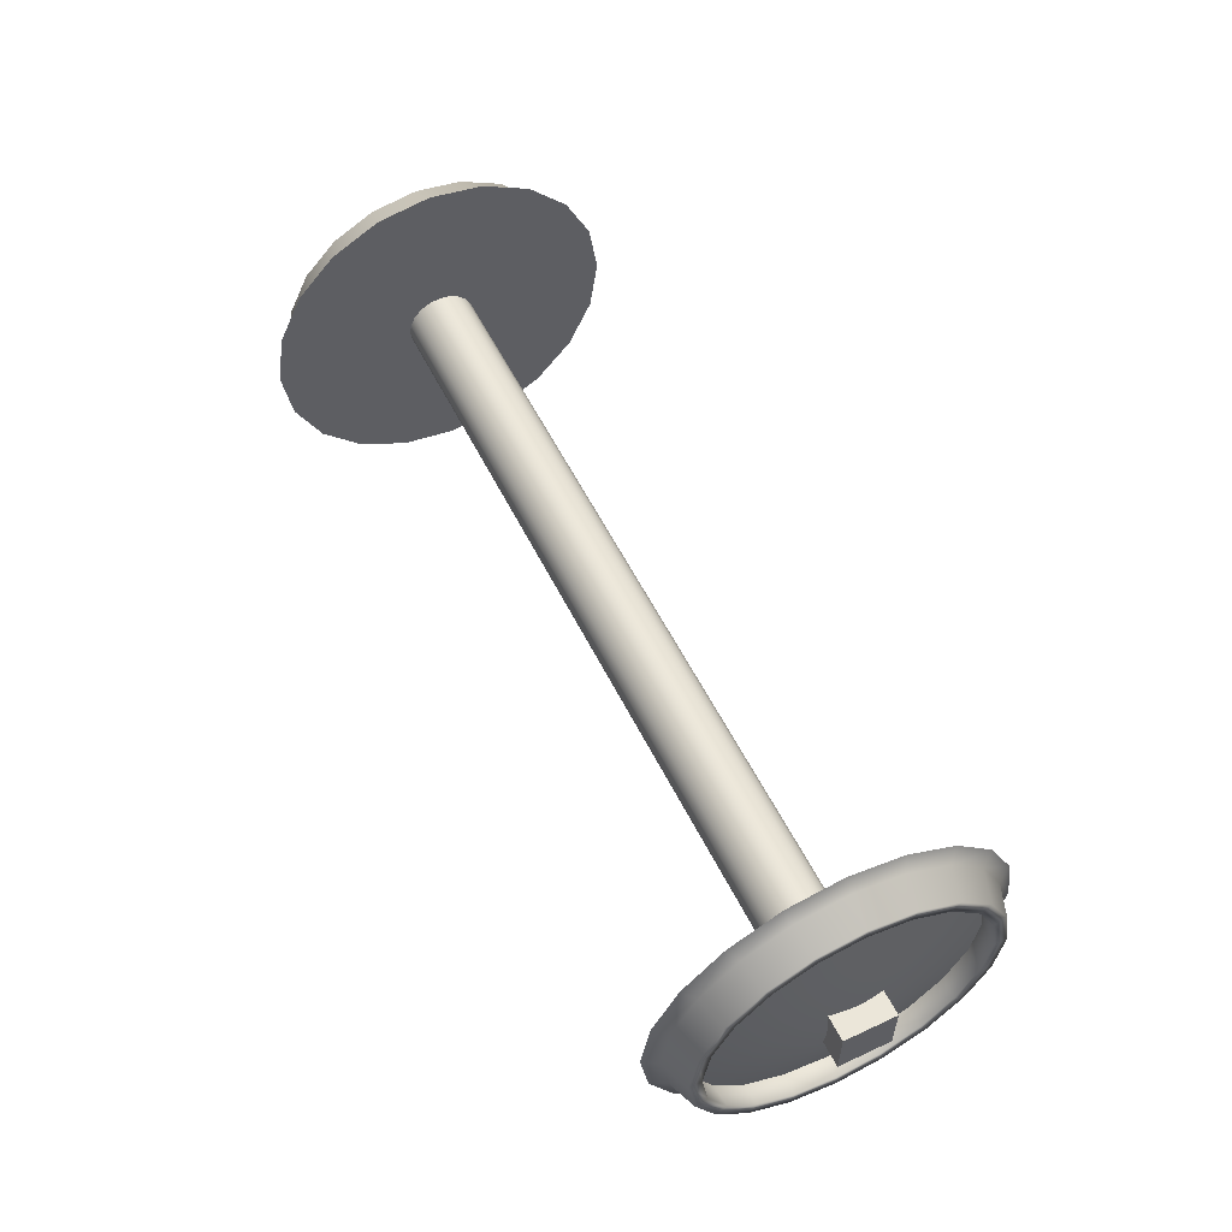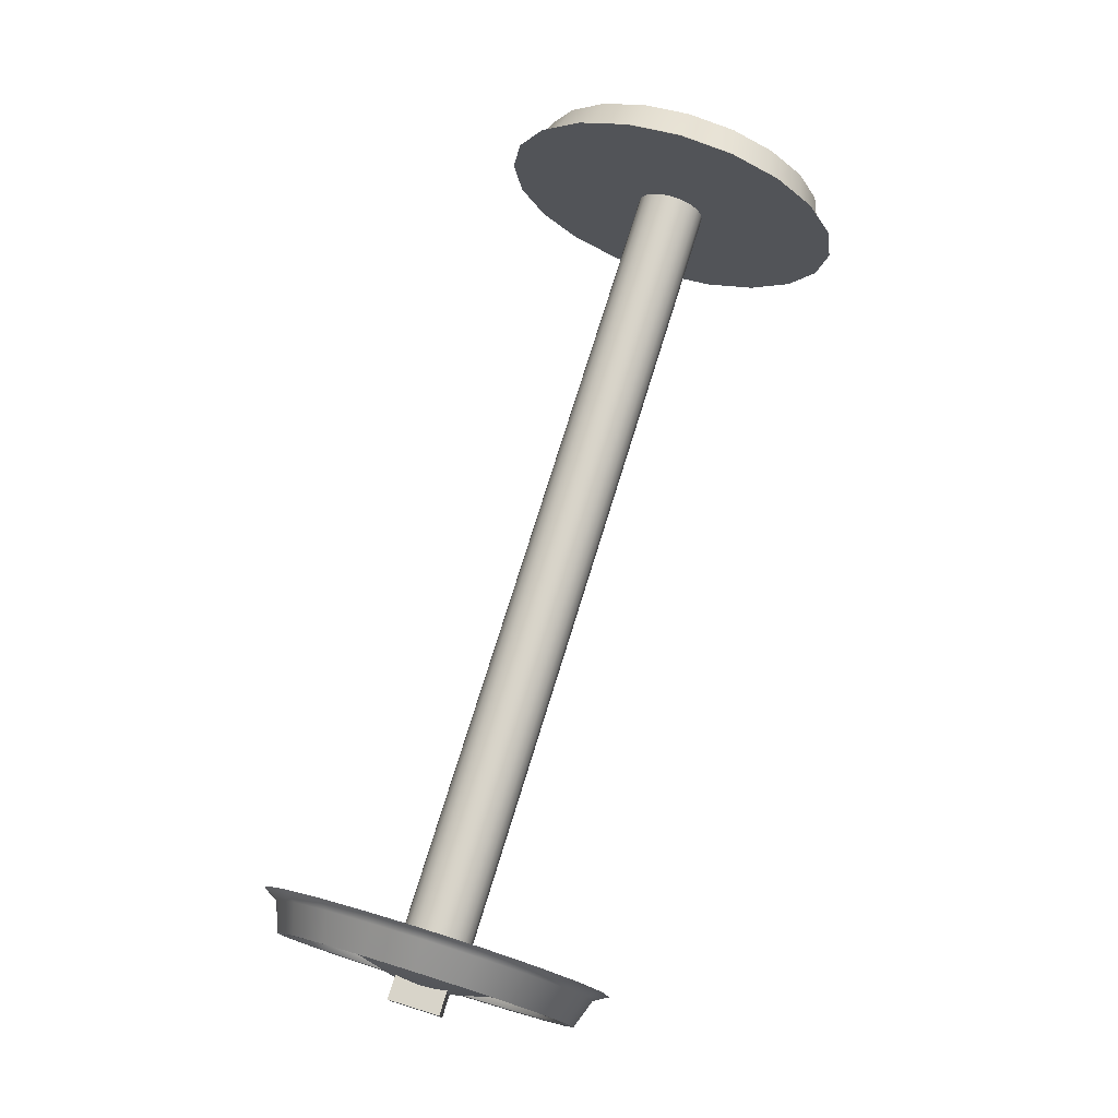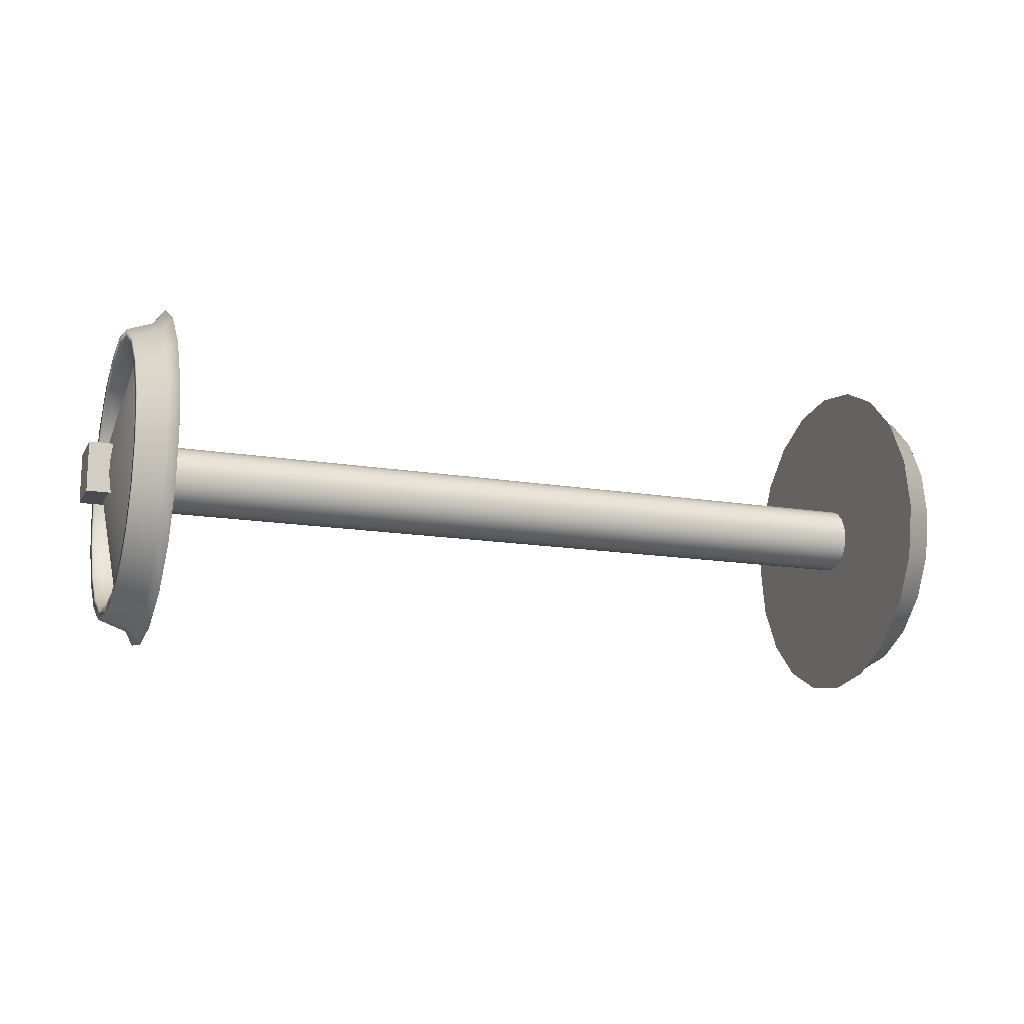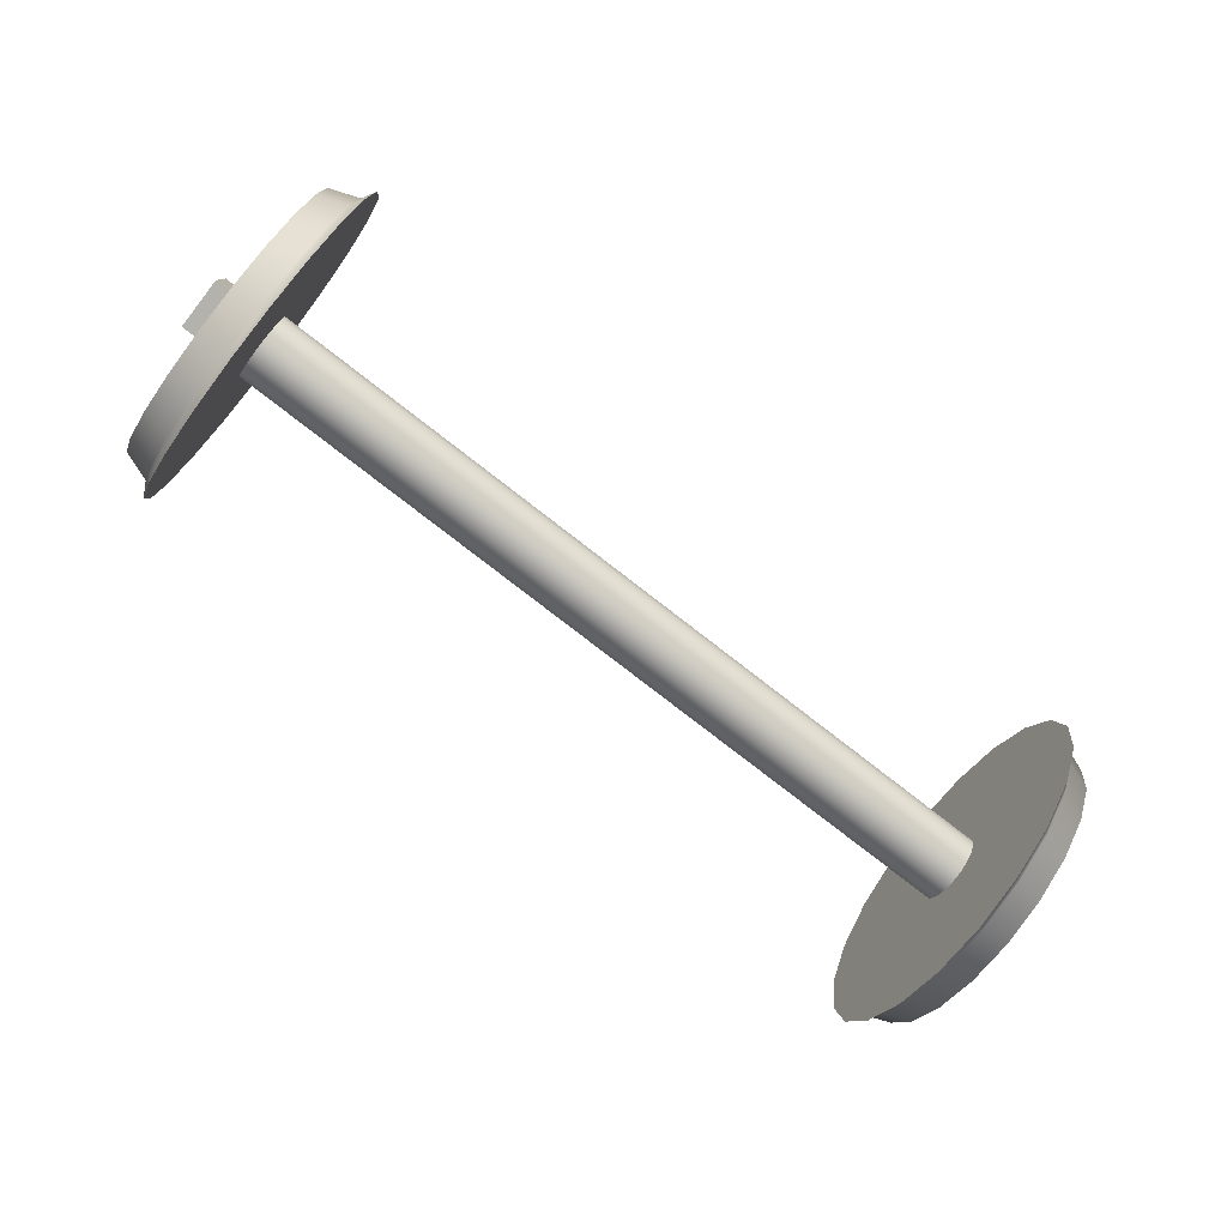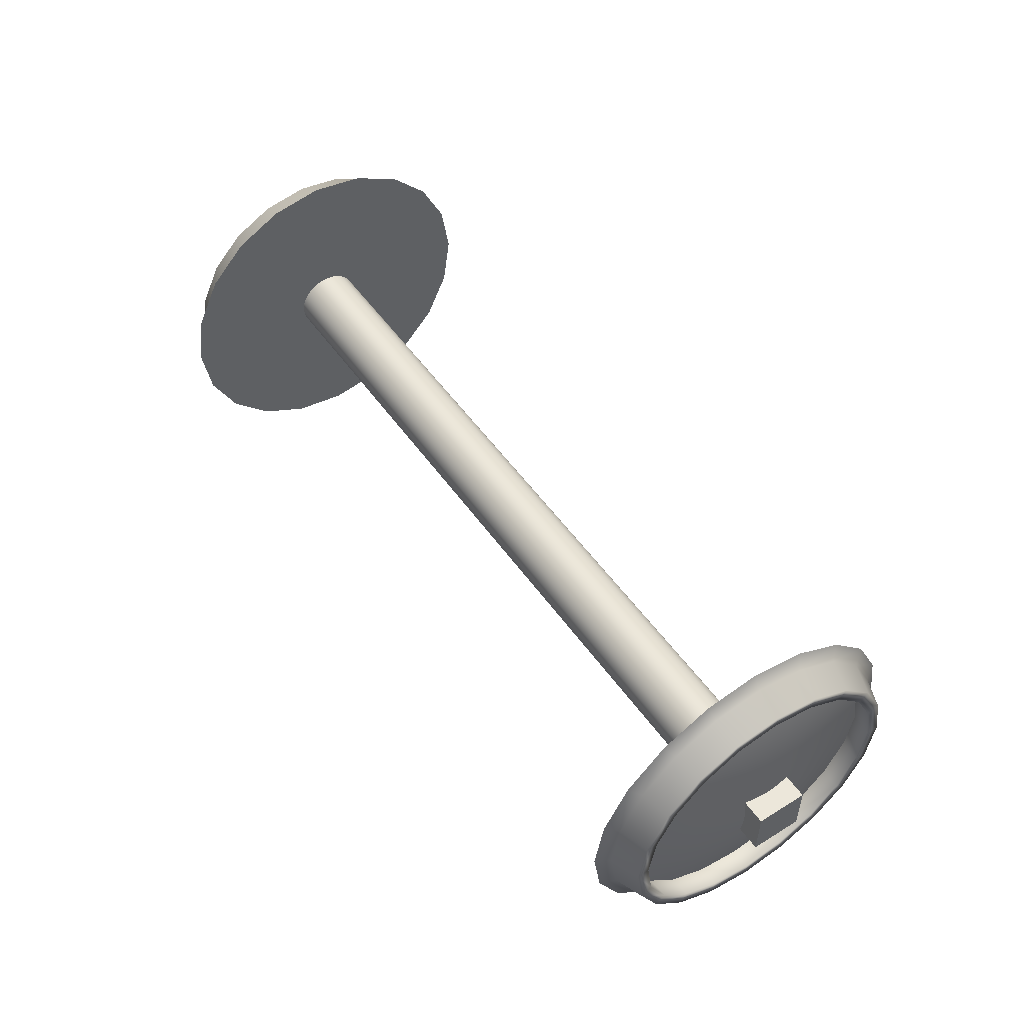
<metadata>
{"format":"obj","ext":"obj","renderer":"f3d","projection":"perspective","resolution":1024,"background":"white","views":[{"elev":55.8,"azim":-116.1,"up":"+Y"},{"elev":75.4,"azim":107.2,"up":"+Z"},{"elev":-14.5,"azim":159.7,"up":"+Y"},{"elev":-79.5,"azim":142.3,"up":"+Y"},{"elev":51.4,"azim":-124.0,"up":"+Z"}]}
</metadata>
<code>
g default
v -1.21 0.8627 0.125
v -1.21 0.8054 0.2375
v -1.21 0.7161 0.3267
v -1.21 0.6037 0.384
v -1.21 0.4771 0.4037
v -1.21 0.3505 0.384
v -1.21 0.2381 0.3267
v -1.21 0.1488 0.2375
v -1.21 0.09152 0.125
v -1.21 0.07177 0.000363
v -1.21 0.09152 -0.1243
v -1.21 0.1488 -0.2367
v -1.21 0.2381 -0.326
v -1.21 0.3505 -0.3833
v -1.21 0.4771 -0.403
v -1.21 0.6037 -0.3833
v -1.21 0.7161 -0.326
v -1.21 0.8054 -0.2367
v -1.21 0.8627 -0.1243
v -1.21 0.8824 0.000363
v -1.165 0.9601 0.1569
v -1.165 0.8879 0.2985
v -1.165 0.7756 0.4108
v -1.165 0.634 0.483
v -1.165 0.4771 0.5078
v -1.165 0.3202 0.483
v -1.165 0.1786 0.4108
v -1.165 0.06625 0.2985
v -1.165 -0.005882 0.1569
v -1.165 -0.03074 -0
v -1.165 -0.005882 -0.1569
v -1.165 0.06625 -0.2985
v -1.165 0.1786 -0.4108
v -1.165 0.3202 -0.483
v -1.165 0.4771 -0.5078
v -1.165 0.634 -0.483
v -1.165 0.7756 -0.4108
v -1.165 0.8879 -0.2985
v -1.165 0.9601 -0.1569
v -1.165 0.9849 -0
v -1.31 0.4771 -0
v -1.165 0.4771 -0
v -1.273 0.6125 0.4141
v -1.273 0.7338 0.3523
v -1.273 0.8301 0.256
v -1.273 0.8919 0.1347
v -1.273 0.9132 0.000182
v -1.273 0.8919 -0.1343
v -1.273 0.8301 -0.2557
v -1.273 0.7338 -0.3519
v -1.273 0.6125 -0.4138
v -1.273 0.4771 -0.4351
v -1.273 0.3417 -0.4138
v -1.273 0.2204 -0.3519
v -1.273 0.1241 -0.2557
v -1.273 0.06225 -0.1343
v -1.273 0.04095 0.000182
v -1.273 0.06225 0.1347
v -1.273 0.1241 0.256
v -1.273 0.2204 0.3523
v -1.273 0.3417 0.4141
v -1.273 0.4771 0.4354
v -1.189 0.8543 -0.2737
v -1.189 0.7513 -0.3767
v -1.189 0.6215 -0.4429
v -1.189 0.4771 -0.4657
v -1.189 0.3327 -0.4429
v -1.189 0.2029 -0.3767
v -1.189 0.09984 -0.2737
v -1.189 0.03368 -0.1438
v -1.189 0.01089 9.1e-05
v -1.189 0.03368 0.144
v -1.189 0.09984 0.2739
v -1.189 0.2029 0.3769
v -1.189 0.3327 0.443
v -1.189 0.4771 0.4658
v -1.189 0.6215 0.443
v -1.189 0.7513 0.3769
v -1.189 0.8543 0.2739
v -1.189 0.9205 0.144
v -1.189 0.9433 9.1e-05
v -1.189 0.9205 -0.1438
v -1.271 0.8005 -0.2337
v -1.271 0.7124 -0.3218
v -1.271 0.6014 -0.3783
v -1.271 0.4771 -0.3978
v -1.271 0.3527 -0.3783
v -1.271 0.2418 -0.3218
v -1.271 0.1537 -0.2337
v -1.271 0.09717 -0.1227
v -1.271 0.07768 0.000272
v -1.271 0.09717 0.1233
v -1.271 0.1537 0.2342
v -1.271 0.2418 0.3223
v -1.271 0.3527 0.3789
v -1.271 0.4771 0.3983
v -1.271 0.6014 0.3789
v -1.271 0.7124 0.3223
v -1.271 0.8005 0.2342
v -1.271 0.857 0.1233
v -1.271 0.8765 0.000272
v -1.271 0.857 -0.1227
v 1.211 0.8627 -0.125
v 1.211 0.8054 -0.2375
v 1.211 0.7161 -0.3267
v 1.211 0.6037 -0.384
v 1.211 0.4771 -0.4037
v 1.211 0.3505 -0.384
v 1.211 0.2381 -0.3267
v 1.211 0.1488 -0.2375
v 1.211 0.09152 -0.125
v 1.211 0.07177 -0.000363
v 1.211 0.09152 0.1243
v 1.211 0.1488 0.2367
v 1.211 0.2381 0.326
v 1.211 0.3505 0.3833
v 1.211 0.4771 0.403
v 1.211 0.6037 0.3833
v 1.211 0.7161 0.326
v 1.211 0.8054 0.2367
v 1.211 0.8627 0.1243
v 1.211 0.8824 -0.000363
v 1.165 0.9601 -0.1569
v 1.165 0.8879 -0.2985
v 1.165 0.7756 -0.4108
v 1.165 0.634 -0.483
v 1.165 0.4771 -0.5078
v 1.165 0.3202 -0.483
v 1.165 0.1786 -0.4108
v 1.165 0.06625 -0.2985
v 1.165 -0.005882 -0.1569
v 1.165 -0.03074 -0
v 1.165 -0.005882 0.1569
v 1.165 0.06625 0.2985
v 1.165 0.1786 0.4108
v 1.165 0.3202 0.483
v 1.165 0.4771 0.5078
v 1.165 0.634 0.483
v 1.165 0.7756 0.4108
v 1.165 0.8879 0.2985
v 1.165 0.9601 0.1569
v 1.165 0.9849 -0
v 1.311 0.4771 -0
v 1.165 0.4771 -0
v 1.273 0.6125 -0.4141
v 1.273 0.7338 -0.3523
v 1.273 0.8301 -0.256
v 1.273 0.8919 -0.1347
v 1.273 0.9132 -0.000182
v 1.273 0.8919 0.1343
v 1.273 0.8301 0.2557
v 1.273 0.7338 0.3519
v 1.273 0.6125 0.4138
v 1.273 0.4771 0.4351
v 1.273 0.3417 0.4138
v 1.273 0.2204 0.3519
v 1.273 0.1241 0.2557
v 1.273 0.06225 0.1343
v 1.273 0.04095 -0.000182
v 1.273 0.06225 -0.1347
v 1.273 0.1241 -0.256
v 1.273 0.2204 -0.3523
v 1.273 0.3417 -0.4141
v 1.273 0.4771 -0.4354
v 1.189 0.8543 0.2737
v 1.189 0.7513 0.3767
v 1.189 0.6215 0.4429
v 1.189 0.4771 0.4657
v 1.189 0.3327 0.4429
v 1.189 0.2029 0.3767
v 1.189 0.09984 0.2737
v 1.189 0.03368 0.1438
v 1.189 0.01089 -9.1e-05
v 1.189 0.03368 -0.144
v 1.189 0.09984 -0.2739
v 1.189 0.2029 -0.3769
v 1.189 0.3327 -0.443
v 1.189 0.4771 -0.4658
v 1.189 0.6215 -0.443
v 1.189 0.7513 -0.3769
v 1.189 0.8543 -0.2739
v 1.189 0.9205 -0.144
v 1.189 0.9433 -9.1e-05
v 1.189 0.9205 0.1438
v 1.272 0.8005 0.2337
v 1.272 0.7124 0.3218
v 1.272 0.6014 0.3783
v 1.272 0.4771 0.3978
v 1.272 0.3527 0.3783
v 1.272 0.2418 0.3218
v 1.272 0.1537 0.2337
v 1.272 0.09717 0.1227
v 1.272 0.07768 -0.000272
v 1.272 0.09717 -0.1233
v 1.272 0.1537 -0.2342
v 1.272 0.2418 -0.3223
v 1.272 0.3527 -0.3789
v 1.272 0.4771 -0.3983
v 1.272 0.6014 -0.3789
v 1.272 0.7124 -0.3223
v 1.272 0.8005 -0.2342
v 1.272 0.857 -0.1233
v 1.272 0.8765 -0.000272
v 1.272 0.857 0.1227
v 1.205 0.4021 0.075
v 1.355 0.4021 0.075
v 1.205 0.5521 0.075
v 1.355 0.5521 0.075
v 1.205 0.5521 -0.075
v 1.355 0.5521 -0.075
v 1.205 0.4021 -0.075
v 1.355 0.4021 -0.075
v -1.355 0.4021 0.075
v -1.205 0.4021 0.075
v -1.355 0.5521 0.075
v -1.205 0.5521 0.075
v -1.355 0.5521 -0.075
v -1.205 0.5521 -0.075
v -1.355 0.4021 -0.075
v -1.205 0.4021 -0.075
v 1.175 0.5722 -0.0309
v 1.175 0.558 -0.05878
v 1.175 0.5359 -0.0809
v 1.175 0.508 -0.09511
v 1.175 0.4771 -0.1
v 1.175 0.4462 -0.09511
v 1.175 0.4183 -0.0809
v 1.175 0.3962 -0.05878
v 1.175 0.382 -0.0309
v 1.175 0.3771 -0
v 1.175 0.382 0.0309
v 1.175 0.3962 0.05878
v 1.175 0.4183 0.0809
v 1.175 0.4462 0.09511
v 1.175 0.4771 0.1
v 1.175 0.508 0.09511
v 1.175 0.5359 0.0809
v 1.175 0.558 0.05878
v 1.175 0.5722 0.0309
v 1.175 0.5771 -0
v -1.175 0.5722 -0.0309
v -1.175 0.558 -0.05878
v -1.175 0.5359 -0.0809
v -1.175 0.508 -0.09511
v -1.175 0.4771 -0.1
v -1.175 0.4462 -0.09511
v -1.175 0.4183 -0.0809
v -1.175 0.3962 -0.05878
v -1.175 0.382 -0.0309
v -1.175 0.3771 -0
v -1.175 0.382 0.0309
v -1.175 0.3962 0.05878
v -1.175 0.4183 0.0809
v -1.175 0.4462 0.09511
v -1.175 0.4771 0.1
v -1.175 0.508 0.09511
v -1.175 0.5359 0.0809
v -1.175 0.558 0.05878
v -1.175 0.5722 0.0309
v -1.175 0.5771 -0
v 1.175 0.4771 -0
v -1.175 0.4771 -0
g polySurface38
f 1 2 99 100
f 2 3 98 99
f 3 4 97 98
f 4 5 96 97
f 5 6 95 96
f 6 7 94 95
f 7 8 93 94
f 8 9 92 93
f 9 10 91 92
f 10 11 90 91
f 11 12 89 90
f 12 13 88 89
f 13 14 87 88
f 14 15 86 87
f 15 16 85 86
f 16 17 84 85
f 17 18 83 84
f 18 19 102 83
f 19 20 101 102
f 20 1 100 101
f 2 1 41
f 3 2 41
f 4 3 41
f 5 4 41
f 6 5 41
f 7 6 41
f 8 7 41
f 9 8 41
f 10 9 41
f 11 10 41
f 12 11 41
f 13 12 41
f 14 13 41
f 15 14 41
f 16 15 41
f 17 16 41
f 18 17 41
f 19 18 41
f 20 19 41
f 1 20 41
f 21 22 42
f 22 23 42
f 23 24 42
f 24 25 42
f 25 26 42
f 26 27 42
f 27 28 42
f 28 29 42
f 29 30 42
f 30 31 42
f 31 32 42
f 32 33 42
f 33 34 42
f 34 35 42
f 35 36 42
f 36 37 42
f 37 38 42
f 38 39 42
f 39 40 42
f 40 21 42
f 44 43 77 78
f 45 44 78 79
f 46 45 79 80
f 47 46 80 81
f 48 47 81 82
f 49 48 82 63
f 50 49 63 64
f 51 50 64 65
f 52 51 65 66
f 53 52 66 67
f 54 53 67 68
f 55 54 68 69
f 56 55 69 70
f 57 56 70 71
f 58 57 71 72
f 59 58 72 73
f 60 59 73 74
f 61 60 74 75
f 62 61 75 76
f 43 62 76 77
f 64 63 38 37
f 65 64 37 36
f 66 65 36 35
f 67 66 35 34
f 68 67 34 33
f 69 68 33 32
f 70 69 32 31
f 71 70 31 30
f 72 71 30 29
f 73 72 29 28
f 74 73 28 27
f 75 74 27 26
f 76 75 26 25
f 77 76 25 24
f 78 77 24 23
f 79 78 23 22
f 80 79 22 21
f 81 80 21 40
f 82 81 40 39
f 63 82 39 38
f 84 83 49 50
f 85 84 50 51
f 86 85 51 52
f 87 86 52 53
f 88 87 53 54
f 89 88 54 55
f 90 89 55 56
f 91 90 56 57
f 92 91 57 58
f 93 92 58 59
f 94 93 59 60
f 95 94 60 61
f 96 95 61 62
f 97 96 62 43
f 98 97 43 44
f 99 98 44 45
f 100 99 45 46
f 101 100 46 47
f 102 101 47 48
f 83 102 48 49
f 103 104 201 202
f 104 105 200 201
f 105 106 199 200
f 106 107 198 199
f 107 108 197 198
f 108 109 196 197
f 109 110 195 196
f 110 111 194 195
f 111 112 193 194
f 112 113 192 193
f 113 114 191 192
f 114 115 190 191
f 115 116 189 190
f 116 117 188 189
f 117 118 187 188
f 118 119 186 187
f 119 120 185 186
f 120 121 204 185
f 121 122 203 204
f 122 103 202 203
f 104 103 143
f 105 104 143
f 106 105 143
f 107 106 143
f 108 107 143
f 109 108 143
f 110 109 143
f 111 110 143
f 112 111 143
f 113 112 143
f 114 113 143
f 115 114 143
f 116 115 143
f 117 116 143
f 118 117 143
f 119 118 143
f 120 119 143
f 121 120 143
f 122 121 143
f 103 122 143
f 123 124 144
f 124 125 144
f 125 126 144
f 126 127 144
f 127 128 144
f 128 129 144
f 129 130 144
f 130 131 144
f 131 132 144
f 132 133 144
f 133 134 144
f 134 135 144
f 135 136 144
f 136 137 144
f 137 138 144
f 138 139 144
f 139 140 144
f 140 141 144
f 141 142 144
f 142 123 144
f 146 145 179 180
f 147 146 180 181
f 148 147 181 182
f 149 148 182 183
f 150 149 183 184
f 151 150 184 165
f 152 151 165 166
f 153 152 166 167
f 154 153 167 168
f 155 154 168 169
f 156 155 169 170
f 157 156 170 171
f 158 157 171 172
f 159 158 172 173
f 160 159 173 174
f 161 160 174 175
f 162 161 175 176
f 163 162 176 177
f 164 163 177 178
f 145 164 178 179
f 166 165 140 139
f 167 166 139 138
f 168 167 138 137
f 169 168 137 136
f 170 169 136 135
f 171 170 135 134
f 172 171 134 133
f 173 172 133 132
f 174 173 132 131
f 175 174 131 130
f 176 175 130 129
f 177 176 129 128
f 178 177 128 127
f 179 178 127 126
f 180 179 126 125
f 181 180 125 124
f 182 181 124 123
f 183 182 123 142
f 184 183 142 141
f 165 184 141 140
f 186 185 151 152
f 187 186 152 153
f 188 187 153 154
f 189 188 154 155
f 190 189 155 156
f 191 190 156 157
f 192 191 157 158
f 193 192 158 159
f 194 193 159 160
f 195 194 160 161
f 196 195 161 162
f 197 196 162 163
f 198 197 163 164
f 199 198 164 145
f 200 199 145 146
f 201 200 146 147
f 202 201 147 148
f 203 202 148 149
f 204 203 149 150
f 185 204 150 151
f 205 206 208 207
f 207 208 210 209
f 209 210 212 211
f 211 212 206 205
f 206 212 210 208
f 211 205 207 209
f 213 214 216 215
f 215 216 218 217
f 217 218 220 219
f 219 220 214 213
f 214 220 218 216
f 219 213 215 217
f 221 222 242 241
f 222 223 243 242
f 223 224 244 243
f 224 225 245 244
f 225 226 246 245
f 226 227 247 246
f 227 228 248 247
f 228 229 249 248
f 229 230 250 249
f 230 231 251 250
f 231 232 252 251
f 232 233 253 252
f 233 234 254 253
f 234 235 255 254
f 235 236 256 255
f 236 237 257 256
f 237 238 258 257
f 238 239 259 258
f 239 240 260 259
f 240 221 241 260
f 222 221 261
f 223 222 261
f 224 223 261
f 225 224 261
f 226 225 261
f 227 226 261
f 228 227 261
f 229 228 261
f 230 229 261
f 231 230 261
f 232 231 261
f 233 232 261
f 234 233 261
f 235 234 261
f 236 235 261
f 237 236 261
f 238 237 261
f 239 238 261
f 240 239 261
f 221 240 261
f 241 242 262
f 242 243 262
f 243 244 262
f 244 245 262
f 245 246 262
f 246 247 262
f 247 248 262
f 248 249 262
f 249 250 262
f 250 251 262
f 251 252 262
f 252 253 262
f 253 254 262
f 254 255 262
f 255 256 262
f 256 257 262
f 257 258 262
f 258 259 262
f 259 260 262
f 260 241 262

</code>
